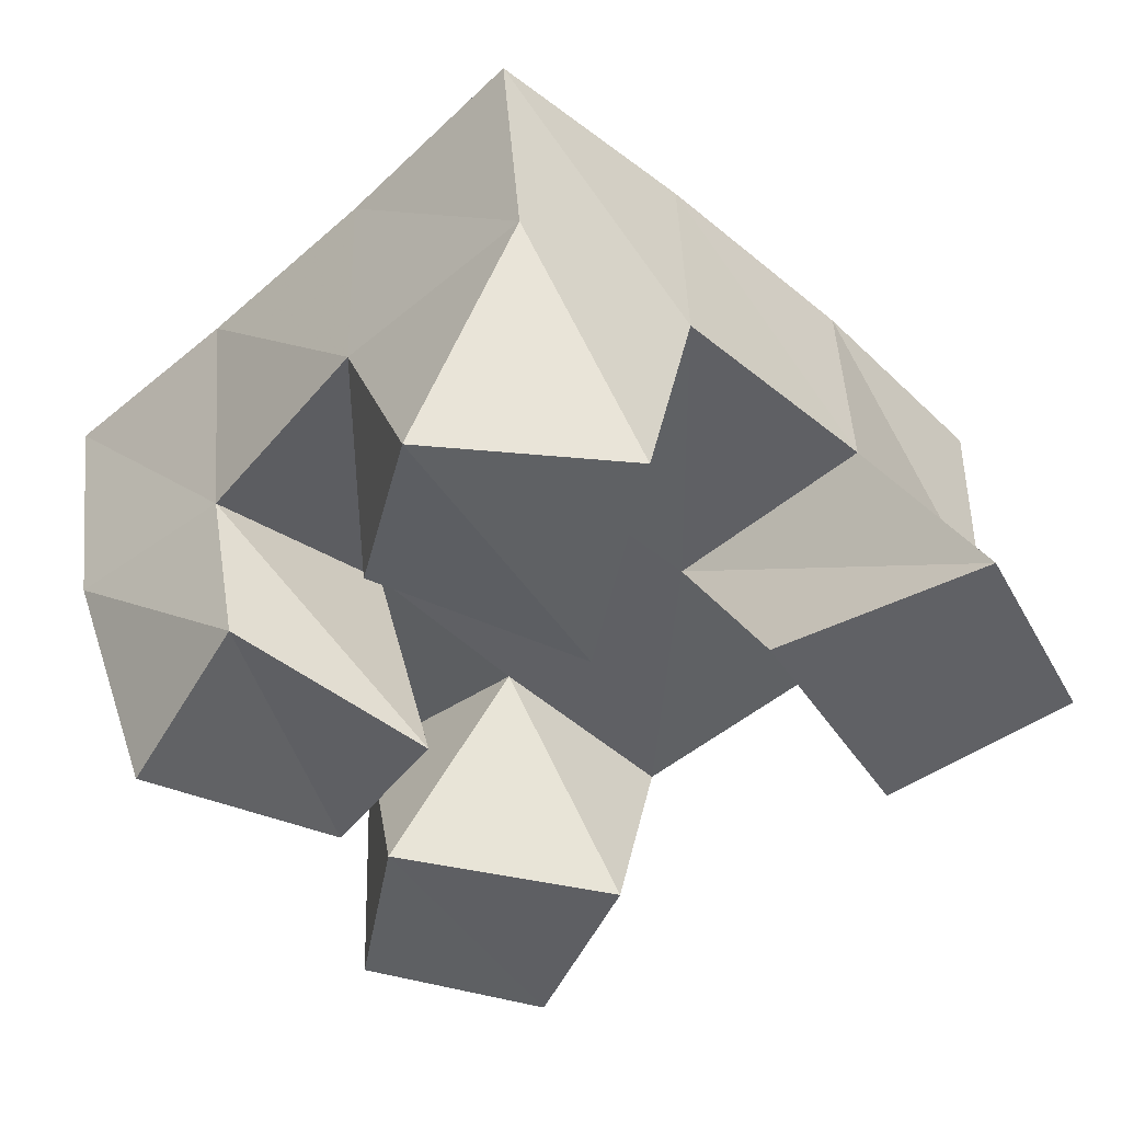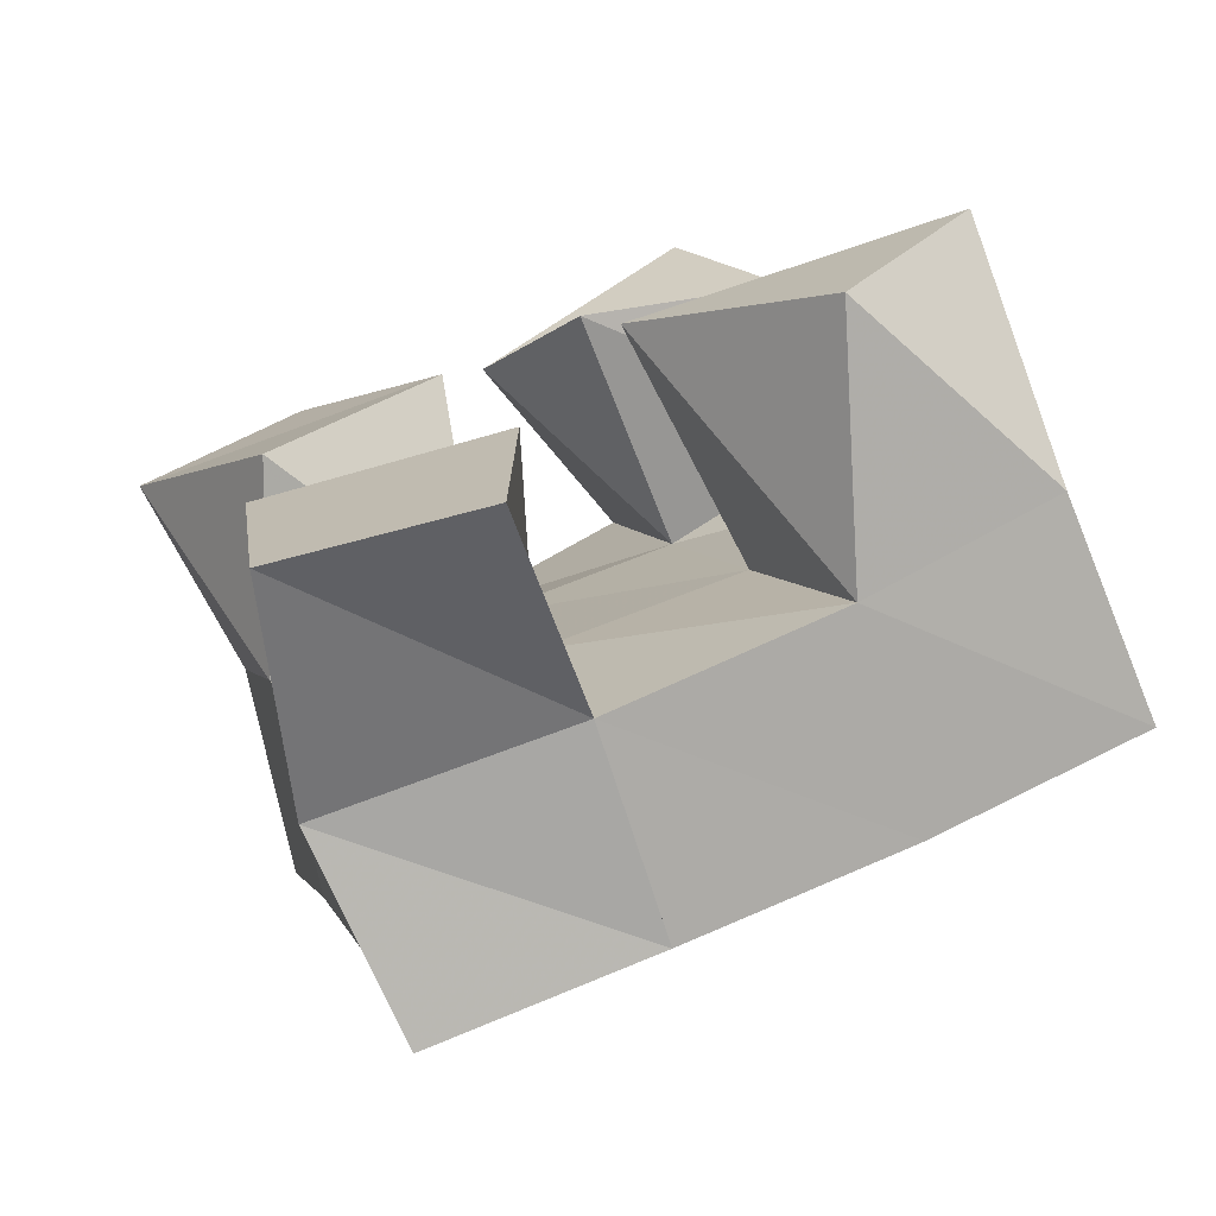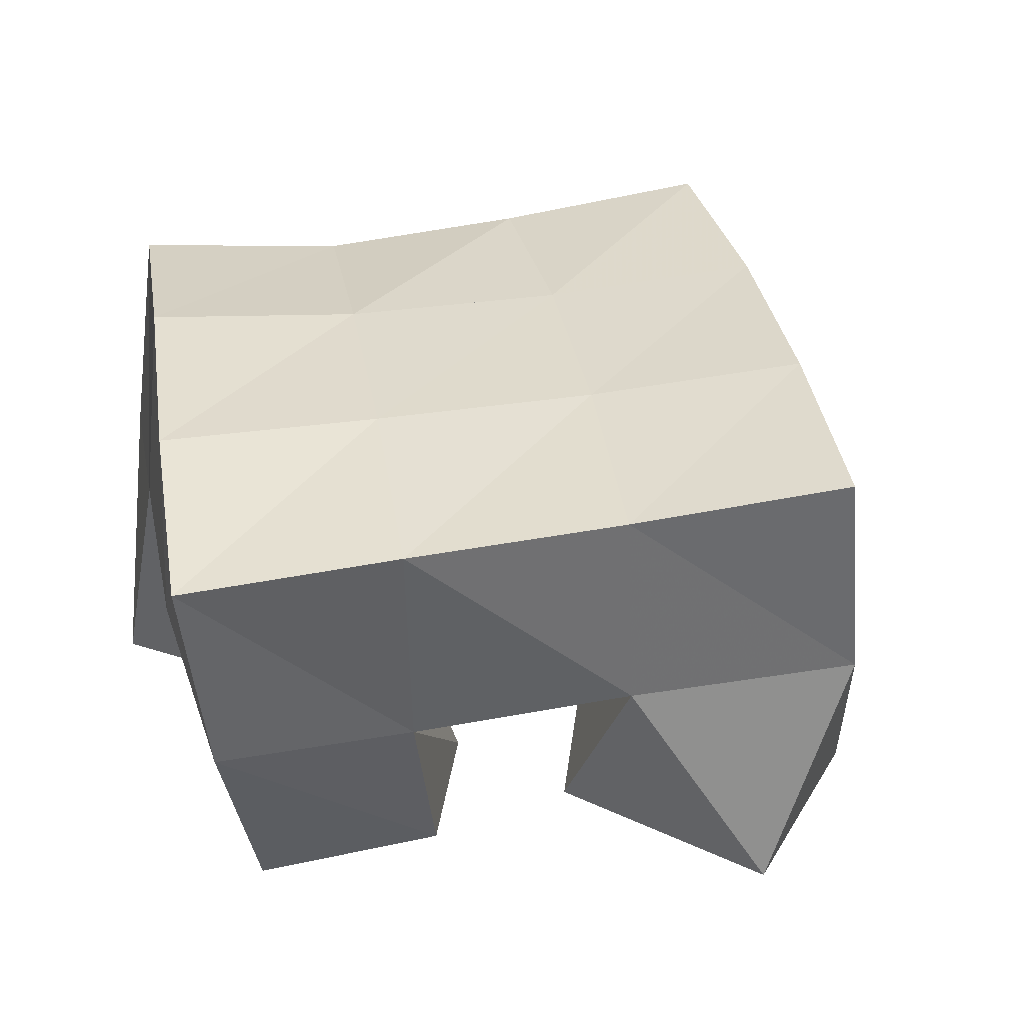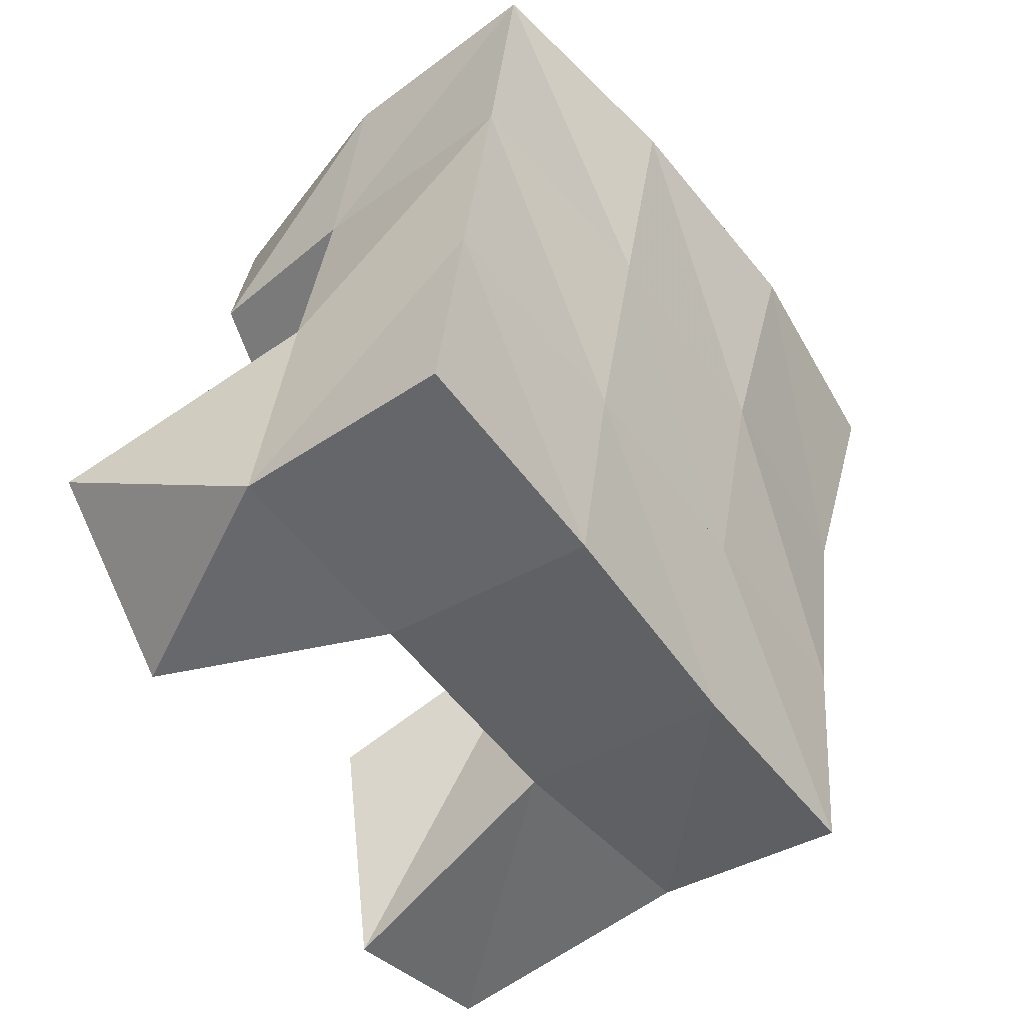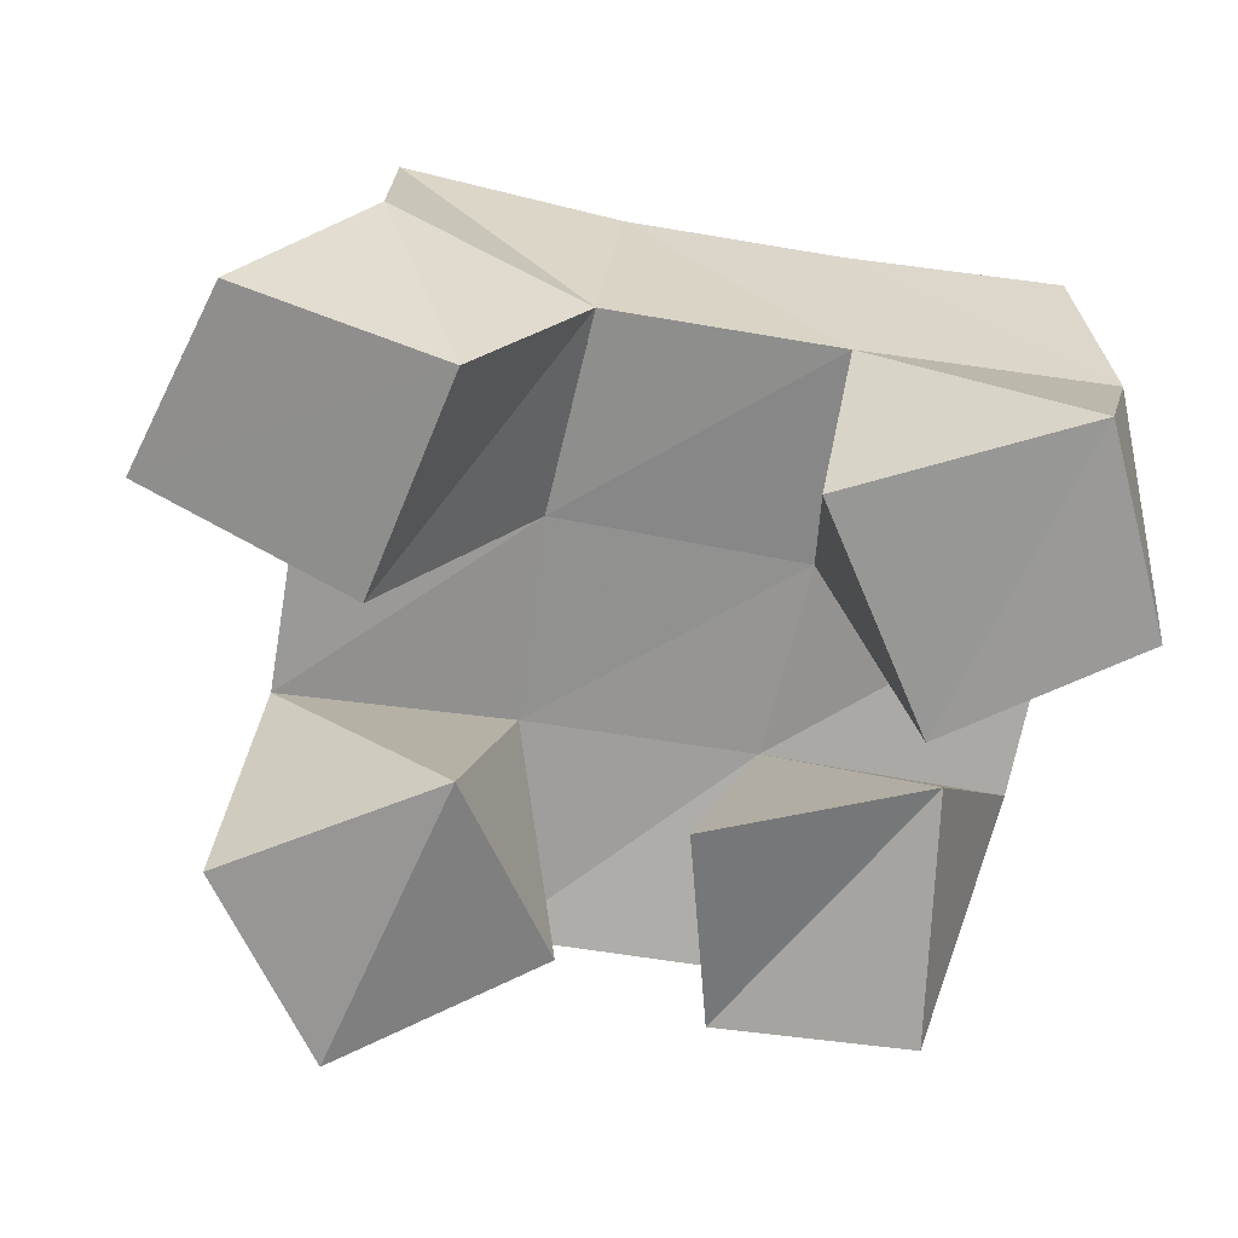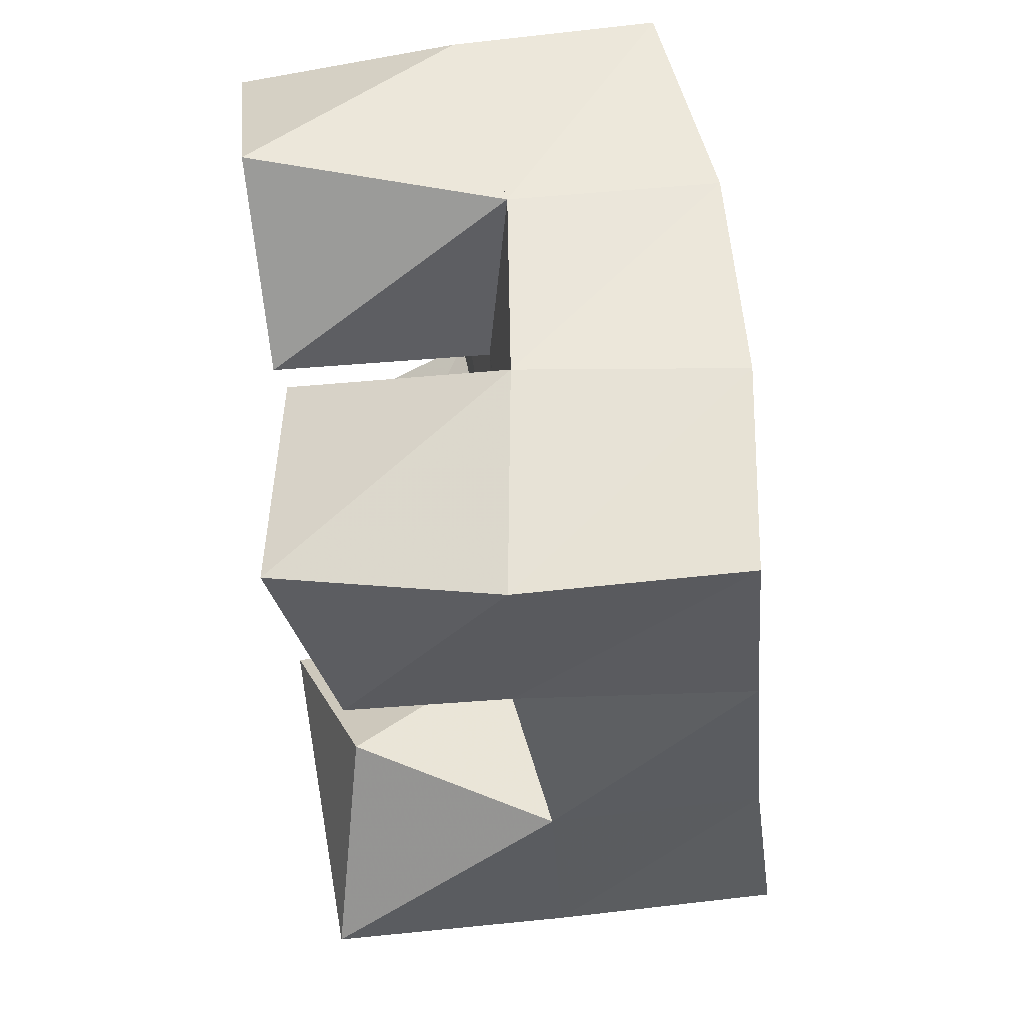
<metadata>
{"format":"obj","ext":"obj","renderer":"f3d","projection":"perspective","resolution":1024,"background":"white","views":[{"elev":-39.7,"azim":120.4,"up":"+Y"},{"elev":-77.8,"azim":23.0,"up":"+Z"},{"elev":35.9,"azim":65.5,"up":"+Y"},{"elev":-34.5,"azim":129.3,"up":"+Z"},{"elev":-71.3,"azim":-114.8,"up":"+Y"},{"elev":70.1,"azim":84.9,"up":"+Z"}]}
</metadata>
<code>
v 1.503 0.1052 0.3937
v 1.487 0.1541 0.4155
v 1.547 0.1114 0.3921
v 1.543 0.1581 0.4211
v 1.498 0.1 0.4399
v 1.487 0.1471 0.4618
v 1.55 0.107 0.4422
v 1.532 0.1525 0.4709
v 1.564 0.1 0.5172
v 1.562 0.1552 0.5338
v 1.606 0.1132 0.5408
v 1.608 0.1496 0.5465
v 1.537 0.1066 0.5588
v 1.548 0.1546 0.5852
v 1.587 0.1 0.5783
v 1.599 0.1495 0.5906
v 1.492 0.1 0.5104
v 1.473 0.1449 0.5112
v 1.529 0.1033 0.5507
v 1.518 0.1522 0.5254
v 1.456 0.1 0.5522
v 1.458 0.1494 0.5645
v 1.492 0.1014 0.5818
v 1.504 0.1577 0.5754
v 1.613 0.1066 0.4355
v 1.594 0.1601 0.4351
v 1.643 0.1058 0.4727
v 1.638 0.1591 0.4502
v 1.573 0.1 0.4718
v 1.577 0.1569 0.4848
v 1.605 0.1139 0.5071
v 1.625 0.1573 0.5004
v 1.488 0.202 0.4156
v 1.538 0.2051 0.4257
v 1.478 0.1972 0.4637
v 1.527 0.2023 0.4741
v 1.465 0.1925 0.5089
v 1.514 0.2015 0.522
v 1.451 0.1965 0.5552
v 1.501 0.2052 0.5686
v 1.589 0.2088 0.44
v 1.575 0.205 0.4872
v 1.563 0.204 0.5352
v 1.552 0.2047 0.5834
v 1.638 0.2099 0.4551
v 1.624 0.205 0.5021
v 1.612 0.2018 0.549
v 1.6 0.1991 0.5965
f 1 2 4
f 3 1 4
f 2 6 8
f 4 2 8
f 6 5 7
f 8 6 7
f 5 1 3
f 7 5 3
f 8 7 3
f 4 8 3
f 2 1 5
f 6 2 5
f 9 10 12
f 11 9 12
f 10 14 16
f 12 10 16
f 14 13 15
f 16 14 15
f 13 9 11
f 15 13 11
f 16 15 11
f 12 16 11
f 10 9 13
f 14 10 13
f 17 18 20
f 19 17 20
f 18 22 24
f 20 18 24
f 22 21 23
f 24 22 23
f 21 17 19
f 23 21 19
f 24 23 19
f 20 24 19
f 18 17 21
f 22 18 21
f 25 26 28
f 27 25 28
f 26 30 32
f 28 26 32
f 30 29 31
f 32 30 31
f 29 25 27
f 31 29 27
f 32 31 27
f 28 32 27
f 26 25 29
f 30 26 29
f 2 33 34
f 4 2 34
f 33 35 36
f 34 33 36
f 35 6 8
f 36 35 8
f 6 2 4
f 8 6 4
f 36 8 4
f 34 36 4
f 33 2 6
f 35 33 6
f 6 35 36
f 8 6 36
f 35 37 38
f 36 35 38
f 37 18 20
f 38 37 20
f 18 6 8
f 20 18 8
f 38 20 8
f 36 38 8
f 35 6 18
f 37 35 18
f 18 37 38
f 20 18 38
f 37 39 40
f 38 37 40
f 39 22 24
f 40 39 24
f 22 18 20
f 24 22 20
f 40 24 20
f 38 40 20
f 37 18 22
f 39 37 22
f 4 34 41
f 26 4 41
f 34 36 42
f 41 34 42
f 36 8 30
f 42 36 30
f 8 4 26
f 30 8 26
f 42 30 26
f 41 42 26
f 34 4 8
f 36 34 8
f 8 36 42
f 30 8 42
f 36 38 43
f 42 36 43
f 38 20 10
f 43 38 10
f 20 8 30
f 10 20 30
f 43 10 30
f 42 43 30
f 36 8 20
f 38 36 20
f 20 38 43
f 10 20 43
f 38 40 44
f 43 38 44
f 40 24 14
f 44 40 14
f 24 20 10
f 14 24 10
f 44 14 10
f 43 44 10
f 38 20 24
f 40 38 24
f 26 41 45
f 28 26 45
f 41 42 46
f 45 41 46
f 42 30 32
f 46 42 32
f 30 26 28
f 32 30 28
f 46 32 28
f 45 46 28
f 41 26 30
f 42 41 30
f 30 42 46
f 32 30 46
f 42 43 47
f 46 42 47
f 43 10 12
f 47 43 12
f 10 30 32
f 12 10 32
f 47 12 32
f 46 47 32
f 42 30 10
f 43 42 10
f 10 43 47
f 12 10 47
f 43 44 48
f 47 43 48
f 44 14 16
f 48 44 16
f 14 10 12
f 16 14 12
f 48 16 12
f 47 48 12
f 43 10 14
f 44 43 14

</code>
